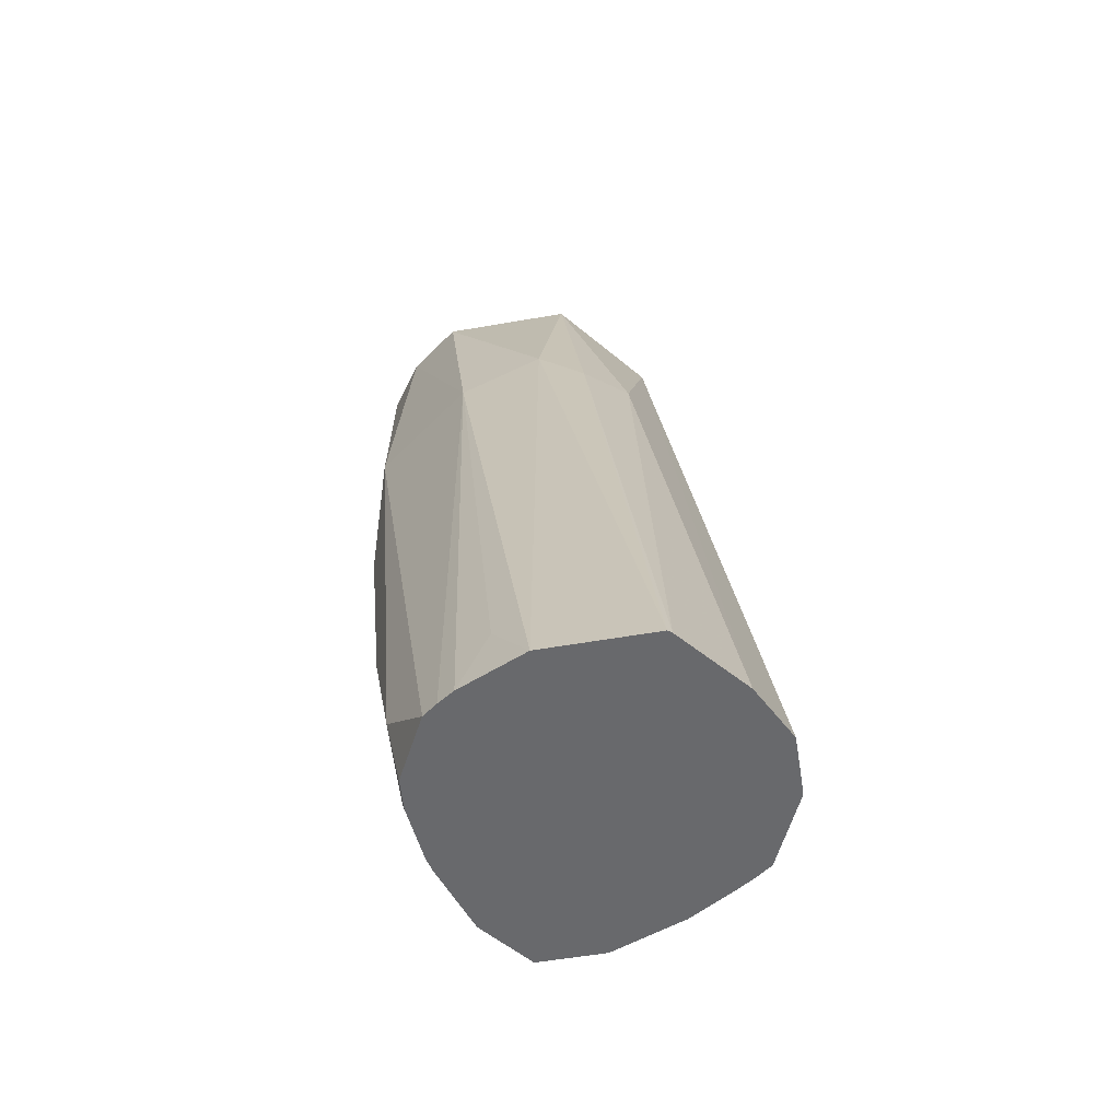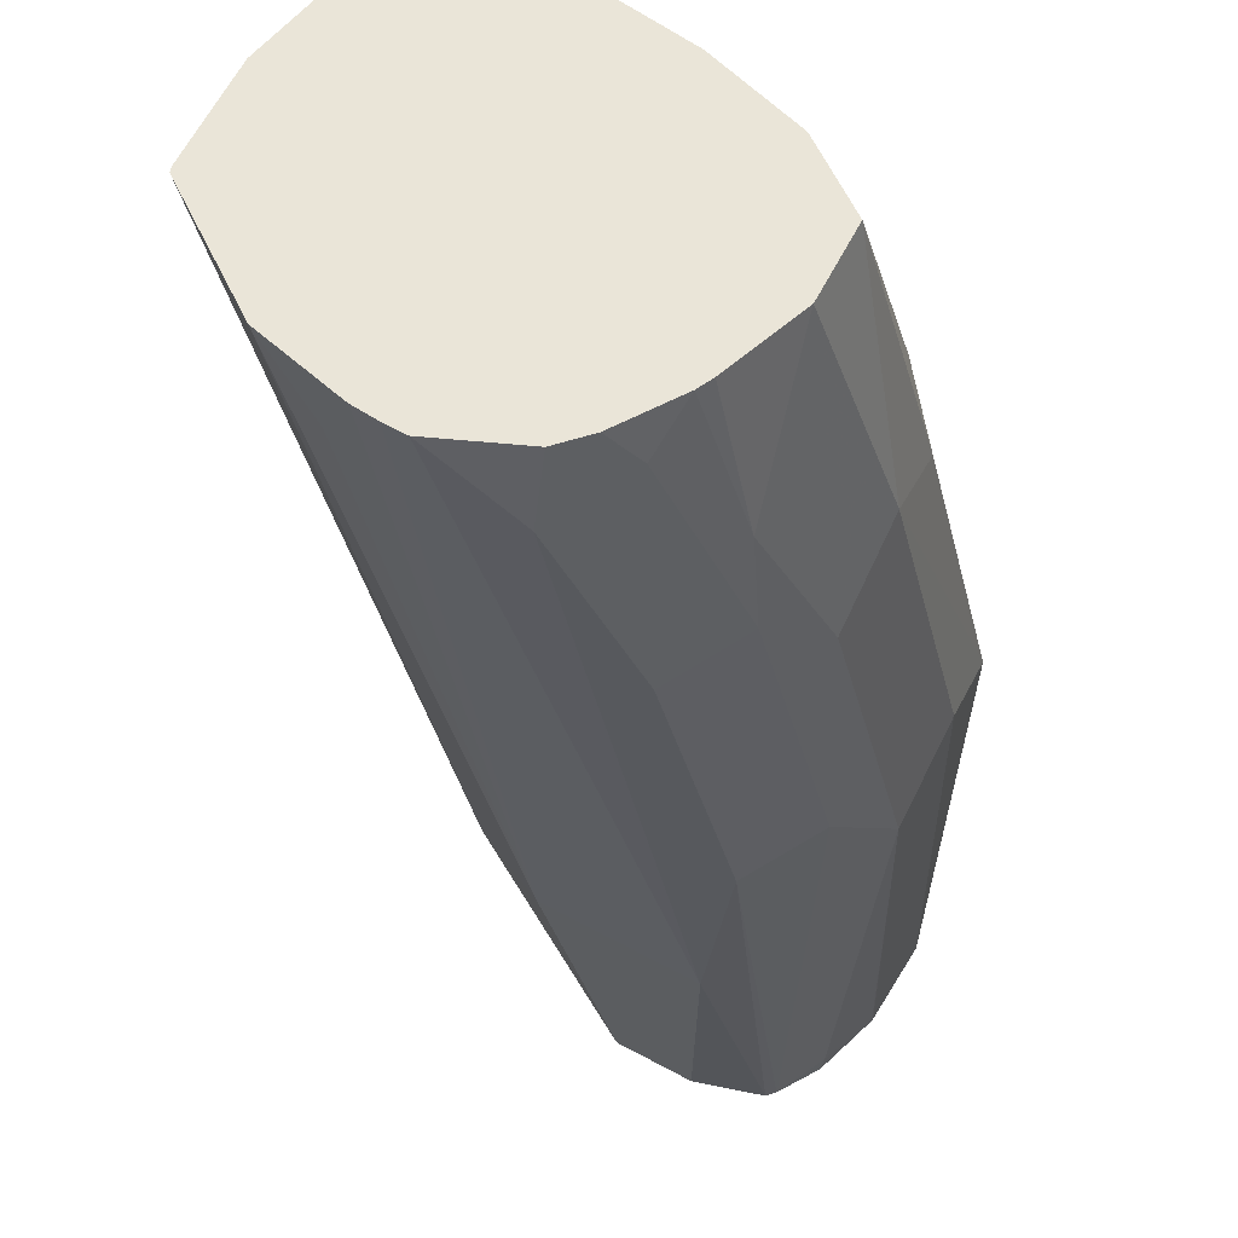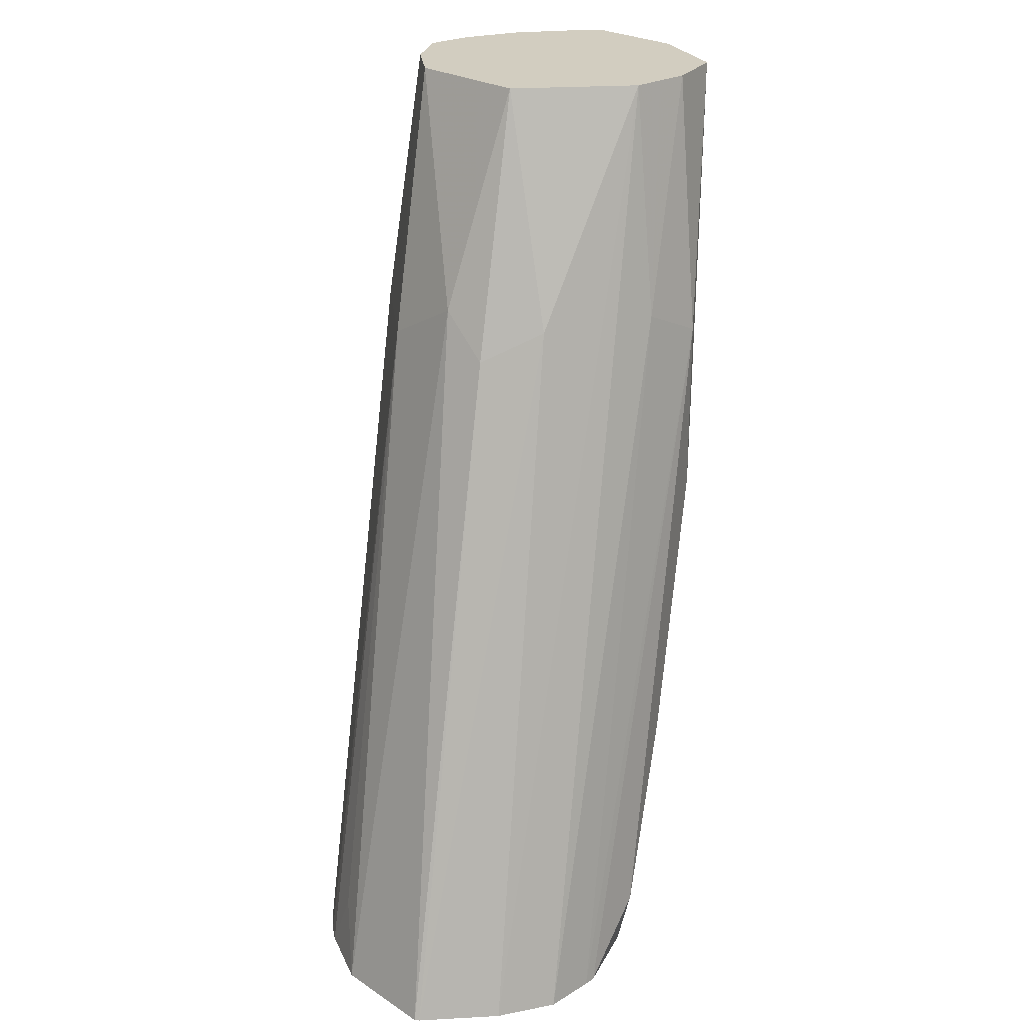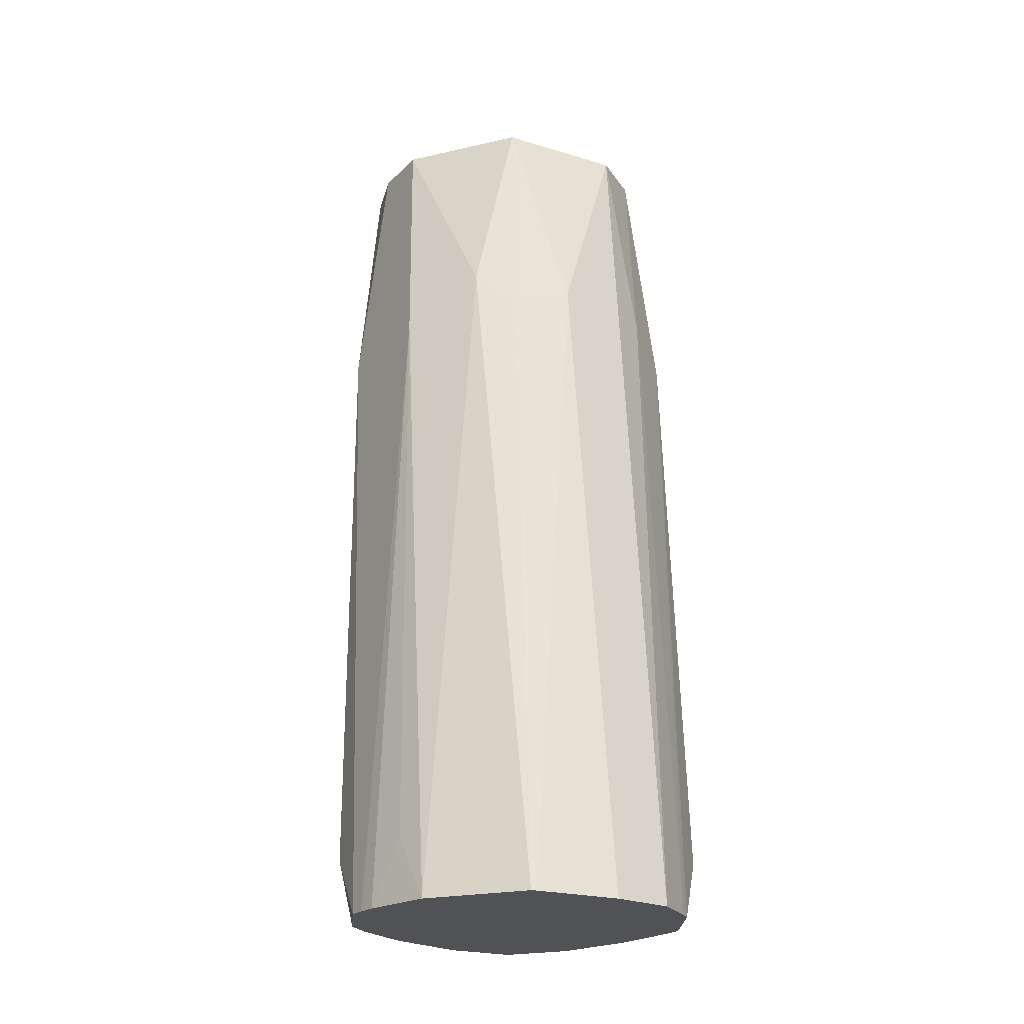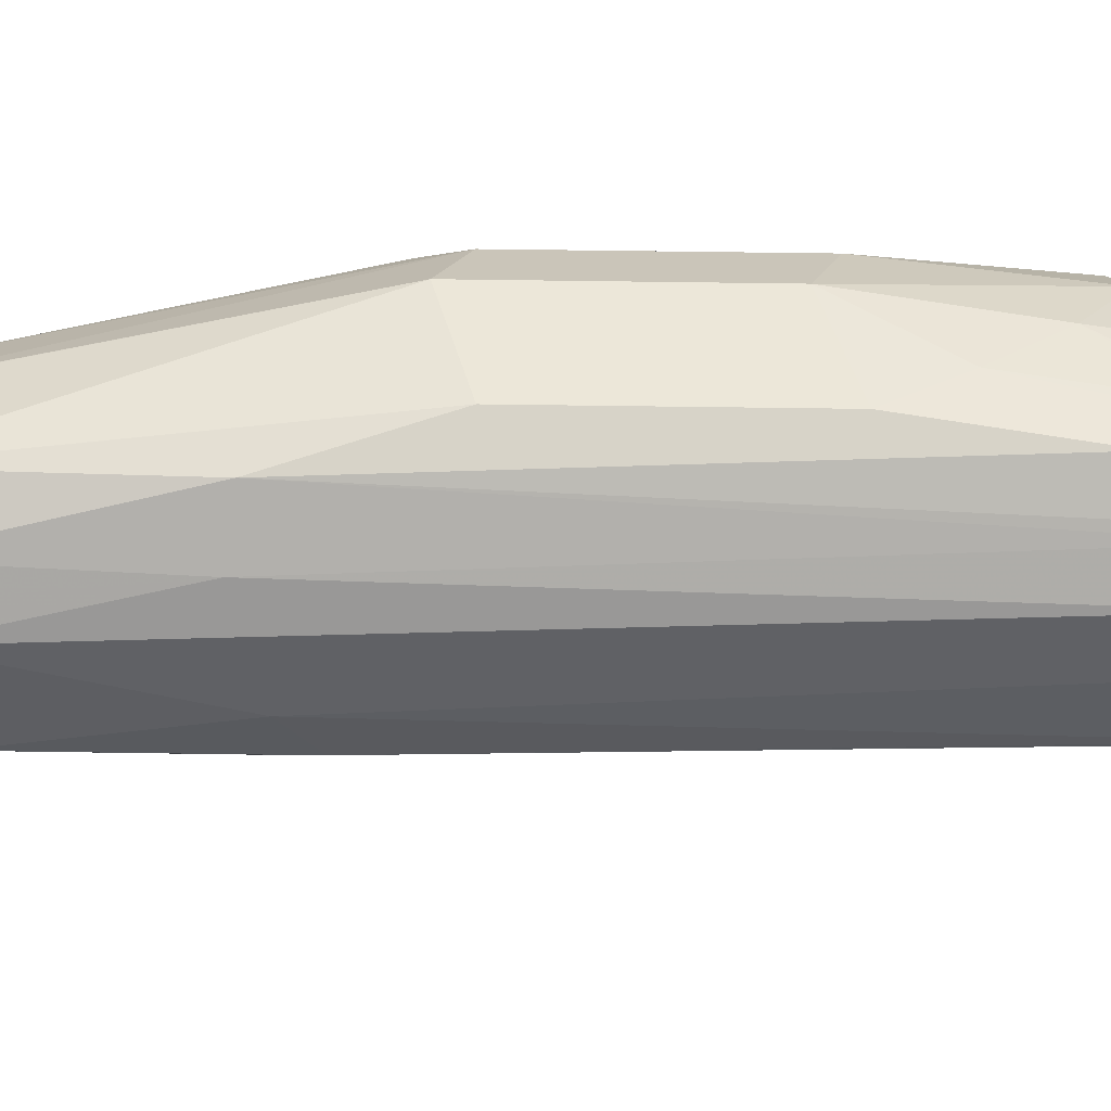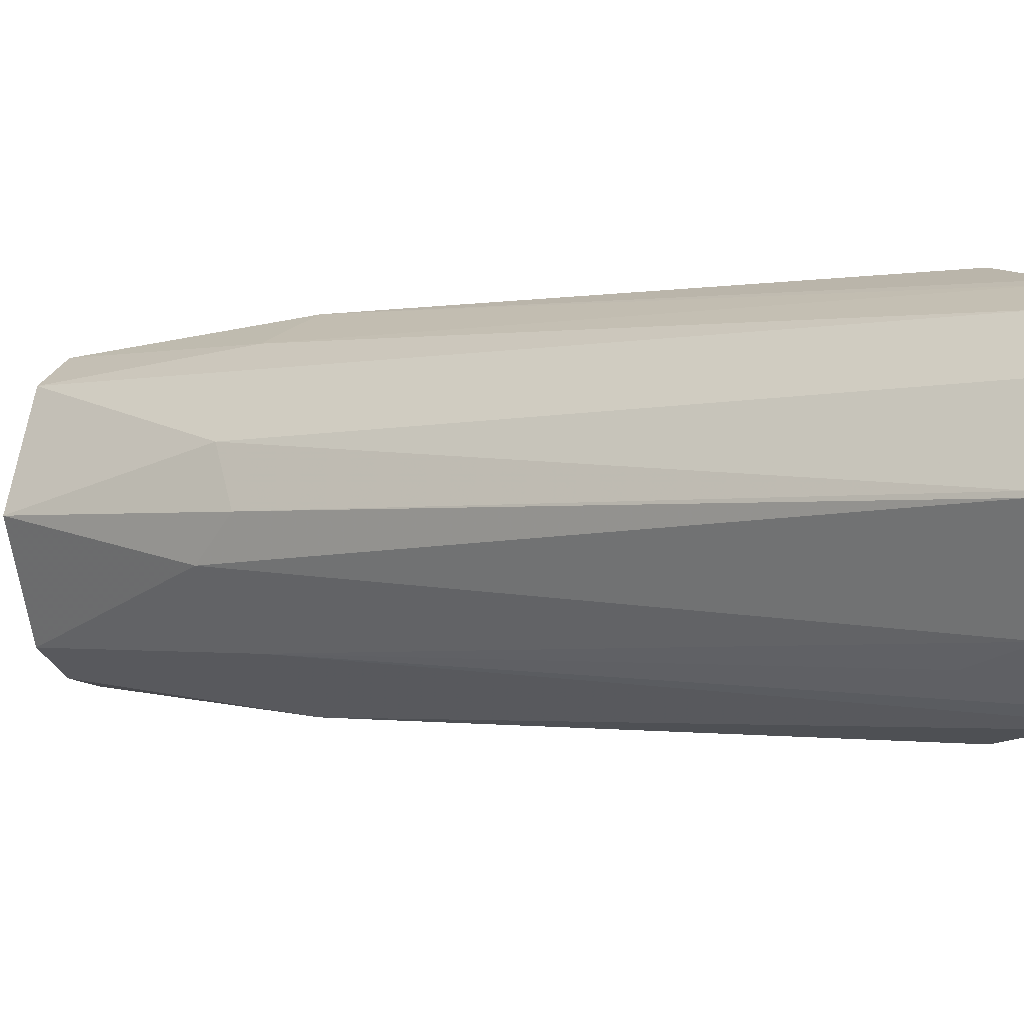
<metadata>
{"format":"obj","ext":"obj","renderer":"f3d","projection":"perspective","resolution":1024,"background":"white","views":[{"elev":-52.8,"azim":-105.8,"up":"+Y"},{"elev":-29.0,"azim":-6.6,"up":"+Z"},{"elev":24.6,"azim":-69.7,"up":"+Y"},{"elev":-20.6,"azim":-93.2,"up":"+Y"},{"elev":76.9,"azim":-107.7,"up":"+Z"},{"elev":-1.2,"azim":-70.1,"up":"+Z"}]}
</metadata>
<code>
v 0.6431 0.6519 -0.01762
v 0.6419 0.6519 -0.02255
v 0.6345 0.6519 -0.000345
v 0.63 0.5551 -0.008818
v 0.6344 0.5639 -0.01762
v 0.6343 0.6519 -0.03521
v 0.6285 0.558 -0.02936
v 0.6343 0.6519 -4.14e-05
v 0.6226 0.5639 0.005872
v 0.6123 0.5022 -0.008818
v 0.6168 0.511 -0.01762
v 0.6109 0.5052 -0.02936
v 0.6341 0.6519 -0.03547
v 0.6226 0.5698 -0.04111
v 0.6342 0.6519 0.0001104
v 0.619 0.6519 0.01316
v 0.6109 0.5639 0.01174
v 0.605 0.511 0.005872
v 0.5933 0.4629 -0.005878
v 0.5991 0.4629 -0.01762
v 0.5967 0.4629 -0.02238
v 0.5933 0.4629 -0.02936
v 0.605 0.5169 -0.04111
v 0.6256 0.6476 -0.04405
v 0.6256 0.6519 -0.04405
v 0.5933 0.5052 -0.04699
v 0.6109 0.558 -0.04699
v 0.6188 0.6519 0.0132
v 0.5991 0.5639 0.01761
v 0.5815 0.511 0.01761
v 0.5837 0.4934 0.01321
v 0.5874 0.4758 0.005872
v 0.5815 0.4629 0.004802
v 0.5822 0.4629 -0.03982
v 0.5903 0.489 -0.04405
v 0.6185 0.6519 -0.04824
v 0.5756 0.4699 -0.04699
v 0.5815 0.511 -0.05286
v 0.5991 0.5639 -0.05286
v 0.605 0.6519 0.01174
v 0.5991 0.5991 0.01761
v 0.5639 0.4758 0.01761
v 0.5655 0.4629 0.01441
v 0.5687 0.4629 0.01281
v 0.5721 0.4629 0.01083
v 0.5799 0.4629 -0.04162
v 0.6168 0.6519 -0.04892
v 0.5639 0.4758 -0.05286
v 0.5698 0.4629 -0.04772
v 0.5991 0.5991 -0.05286
v 0.599 0.6519 0.008749
v 0.5874 0.605 0.01174
v 0.547 0.4629 0.01303
v 0.5492 0.4629 0.01394
v 0.605 0.6519 -0.04699
v 0.5639 0.4629 -0.05
v 0.5494 0.4629 -0.04965
v 0.5756 0.5991 -0.04111
v 0.5933 0.6519 0.005872
v 0.5376 0.4629 0.008666
v 0.5932 0.6519 -0.04104
v 0.5463 0.4629 -0.04806
v 0.5683 0.6079 -0.02643
v 0.5429 0.4629 -0.04608
v 0.5404 0.4758 -0.04111
v 0.5318 0.4629 -0.03683
v 0.5815 0.6519 -0.01762
v 0.5698 0.605 -0.005878
v 0.5298 0.4629 -0.001194
v 0.5239 0.4629 -0.02094
v 0.5222 0.4629 -0.01762
v 0.5639 0.5991 -0.01762
v 0.5225 0.4629 -0.01668
f 29 41 42
f 29 42 30
f 30 42 43
f 30 43 31
f 31 43 44
f 31 44 32
f 32 44 45
f 34 46 35
f 71 73 72
f 35 46 37
f 36 39 47
f 37 48 38
f 37 46 49
f 37 49 48
f 32 45 33
f 28 41 29
f 23 35 26
f 27 38 39
f 38 48 50
f 19 49 46
f 19 46 34
f 19 34 22
f 19 22 21
f 19 21 20
f 28 40 41
f 22 34 35
f 24 36 25
f 24 27 36
f 26 35 37
f 26 37 38
f 26 38 27
f 27 39 36
f 22 35 23
f 38 50 39
f 58 64 65
f 40 51 52
f 58 66 63
f 59 67 68
f 59 68 69
f 59 69 60
f 61 63 67
f 63 66 70
f 58 65 66
f 63 70 71
f 63 72 67
f 64 66 65
f 67 72 68
f 68 72 73
f 68 73 69
f 19 56 49
f 63 71 72
f 58 62 64
f 58 63 61
f 57 62 58
f 40 52 41
f 41 52 53
f 41 53 54
f 41 54 42
f 42 54 43
f 47 50 55
f 48 49 56
f 48 56 57
f 48 57 50
f 50 57 58
f 50 58 55
f 51 59 52
f 52 59 60
f 52 60 53
f 55 58 61
f 39 50 47
f 19 57 56
f 12 22 23
f 19 64 62
f 1 5 2
f 2 5 7
f 2 7 6
f 3 8 4
f 4 8 9
f 4 9 10
f 1 4 5
f 4 10 5
f 5 11 12
f 5 12 7
f 6 7 14
f 6 14 13
f 7 12 14
f 8 15 9
f 5 10 11
f 9 15 16
f 1 3 4
f 1 15 8
f 1 2 6
f 1 6 13
f 1 13 25
f 1 25 36
f 1 36 47
f 1 47 55
f 1 8 3
f 1 55 61
f 1 67 59
f 1 59 51
f 1 51 40
f 1 40 28
f 1 28 16
f 1 16 15
f 1 61 67
f 9 16 17
f 19 62 57
f 9 30 18
f 18 32 19
f 19 32 33
f 19 33 45
f 19 45 44
f 19 44 43
f 9 17 30
f 18 31 32
f 19 54 53
f 19 60 69
f 19 69 73
f 19 73 71
f 19 71 70
f 19 70 66
f 19 66 64
f 19 53 60
f 18 30 31
f 19 43 54
f 16 29 17
f 17 29 30
f 9 18 10
f 10 18 19
f 10 19 20
f 10 20 11
f 12 20 21
f 12 21 22
f 11 20 12
f 13 24 25
f 13 14 24
f 14 23 26
f 14 26 27
f 14 27 24
f 16 28 29
f 12 23 14

</code>
